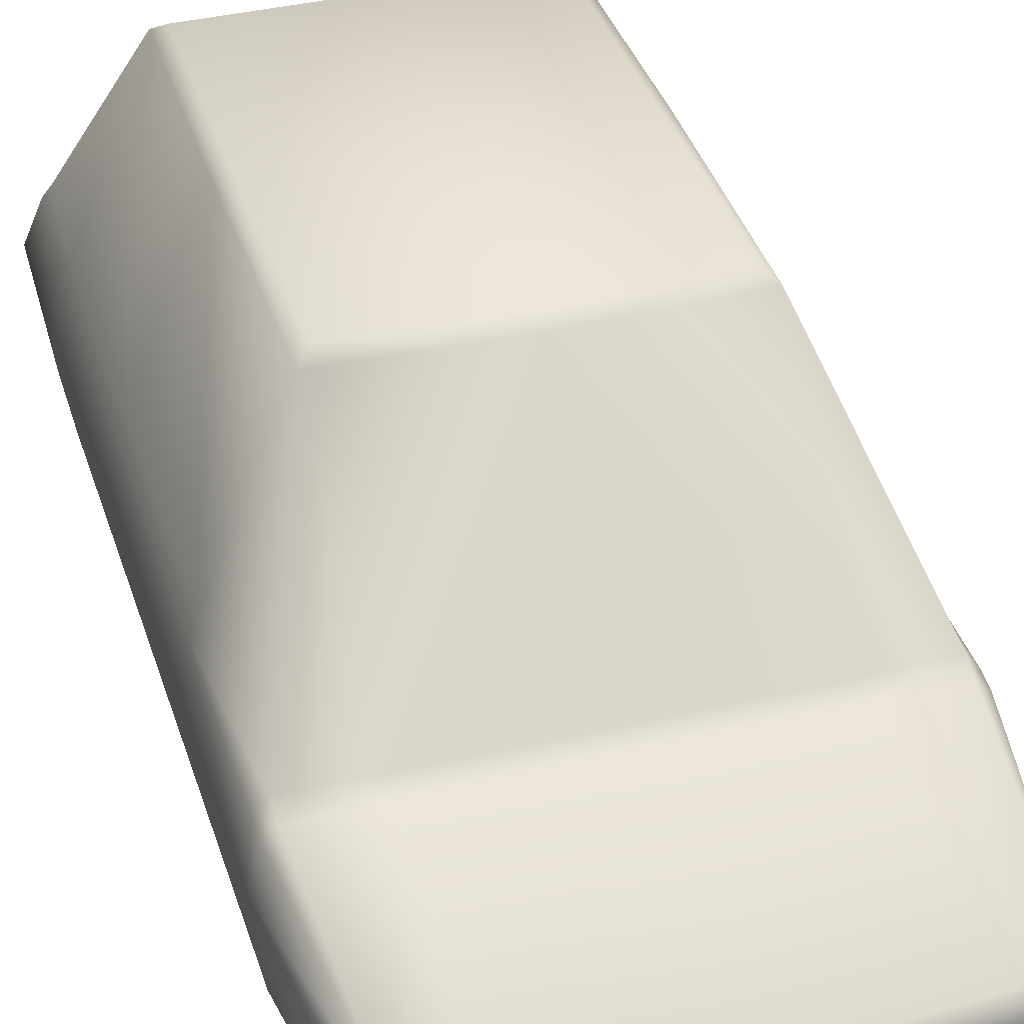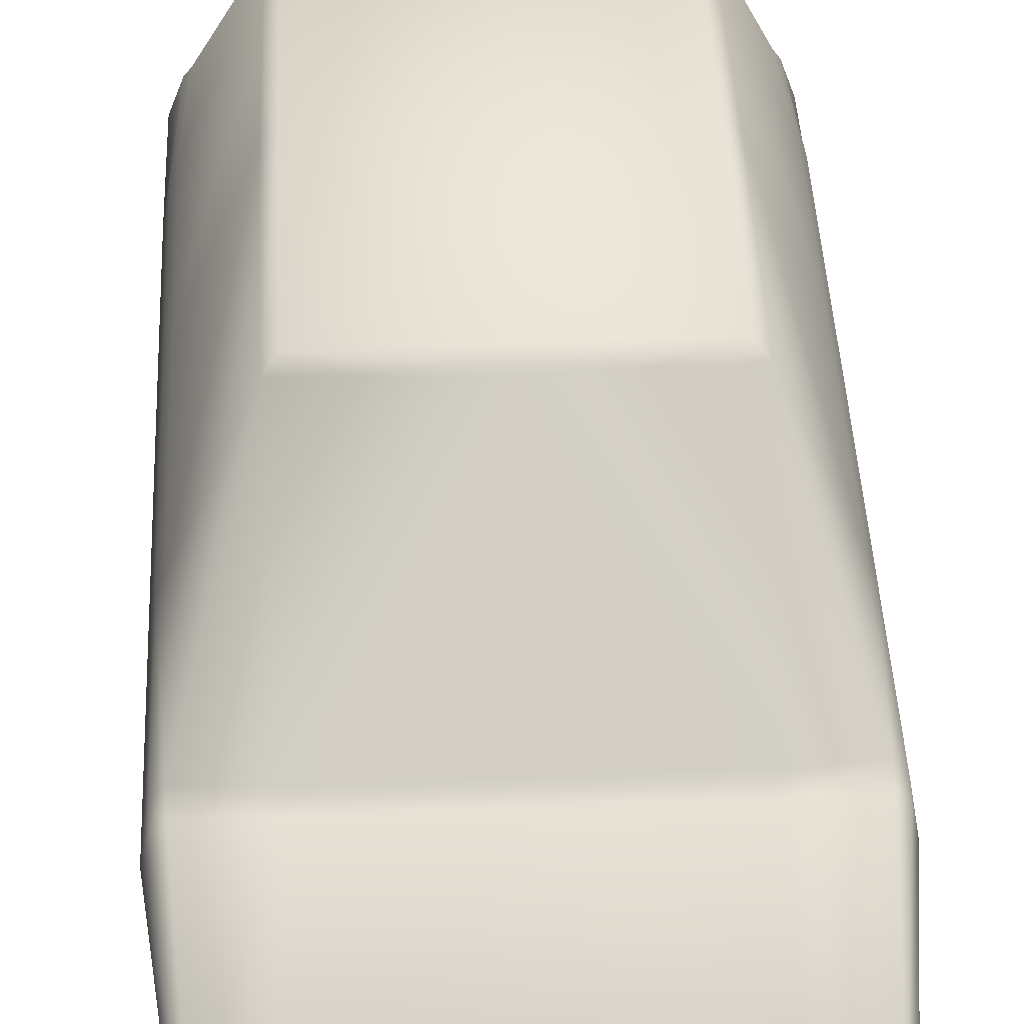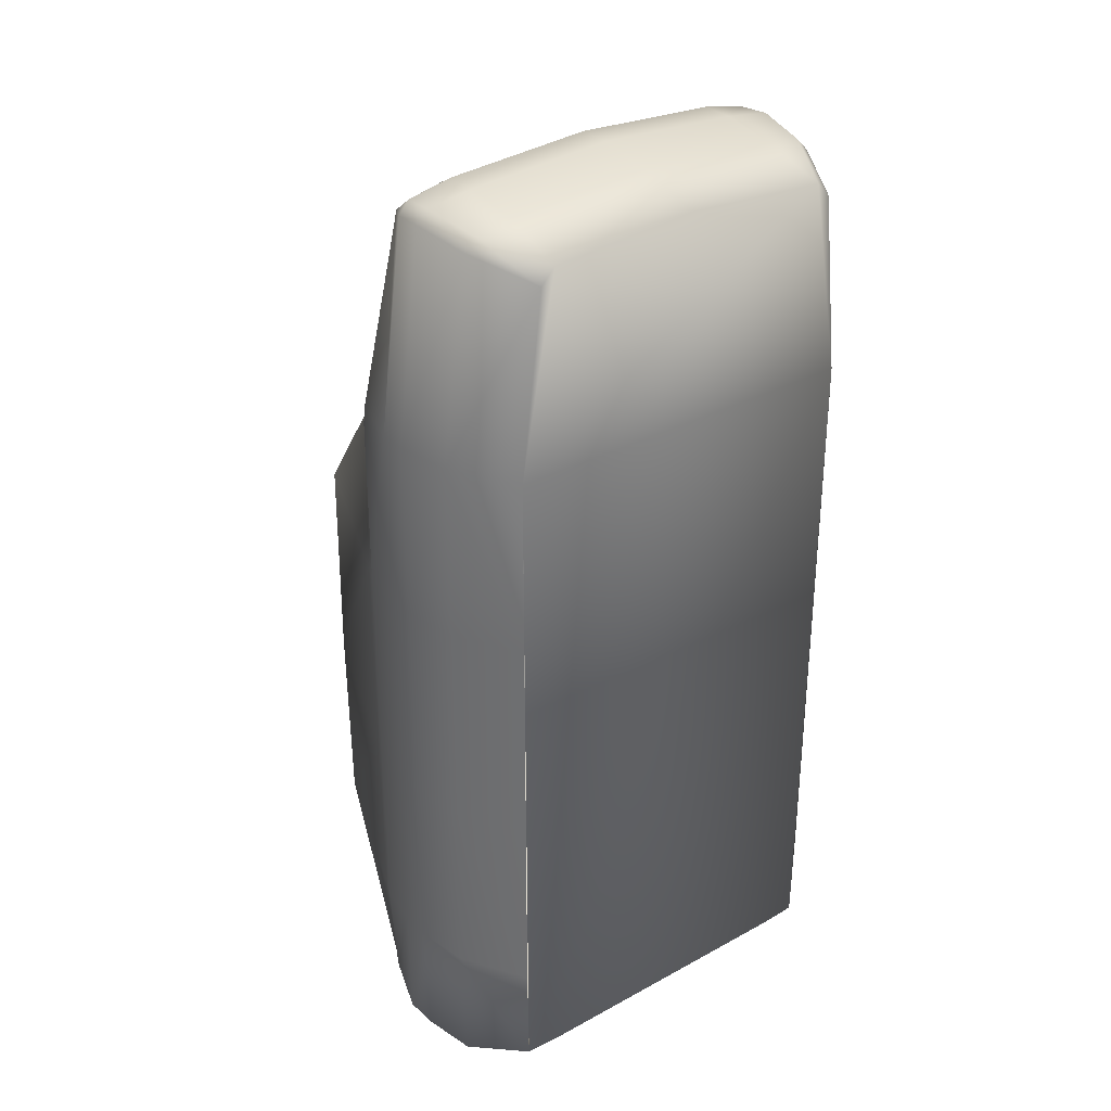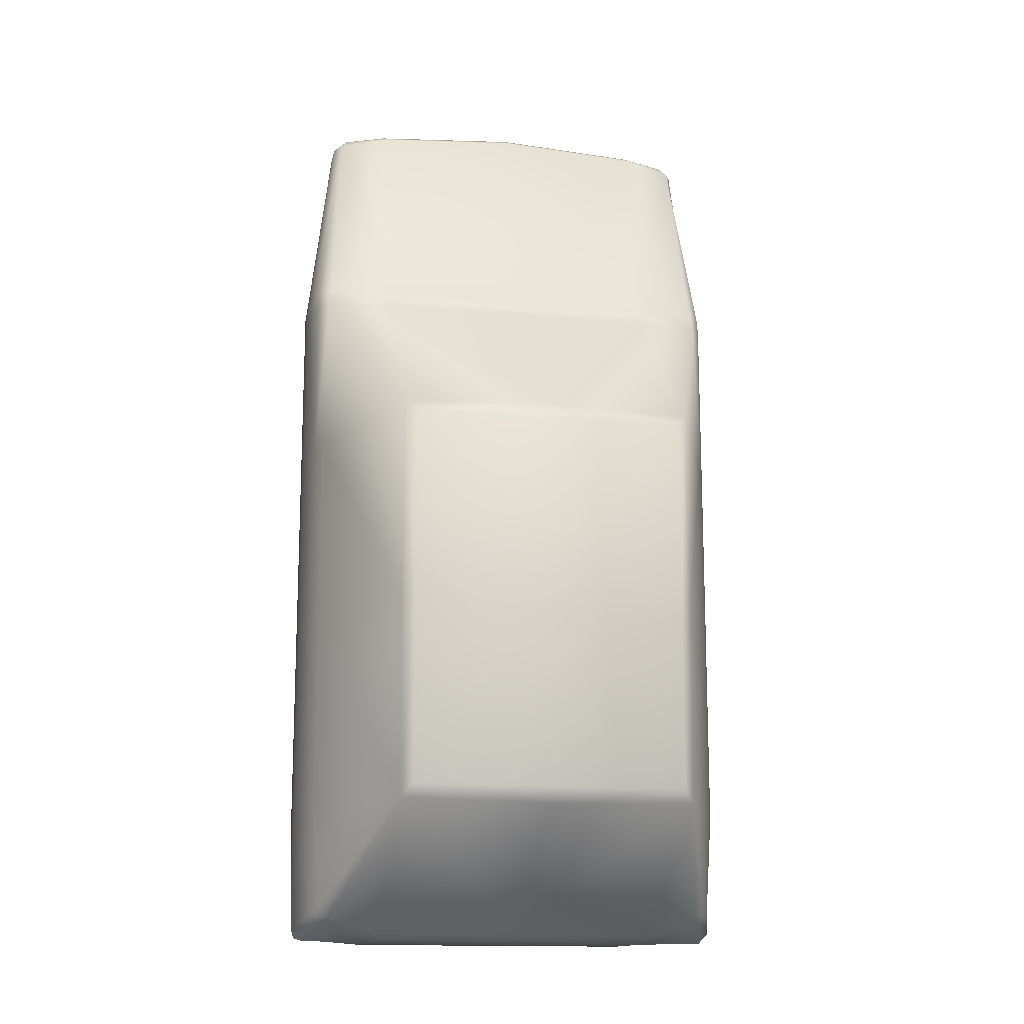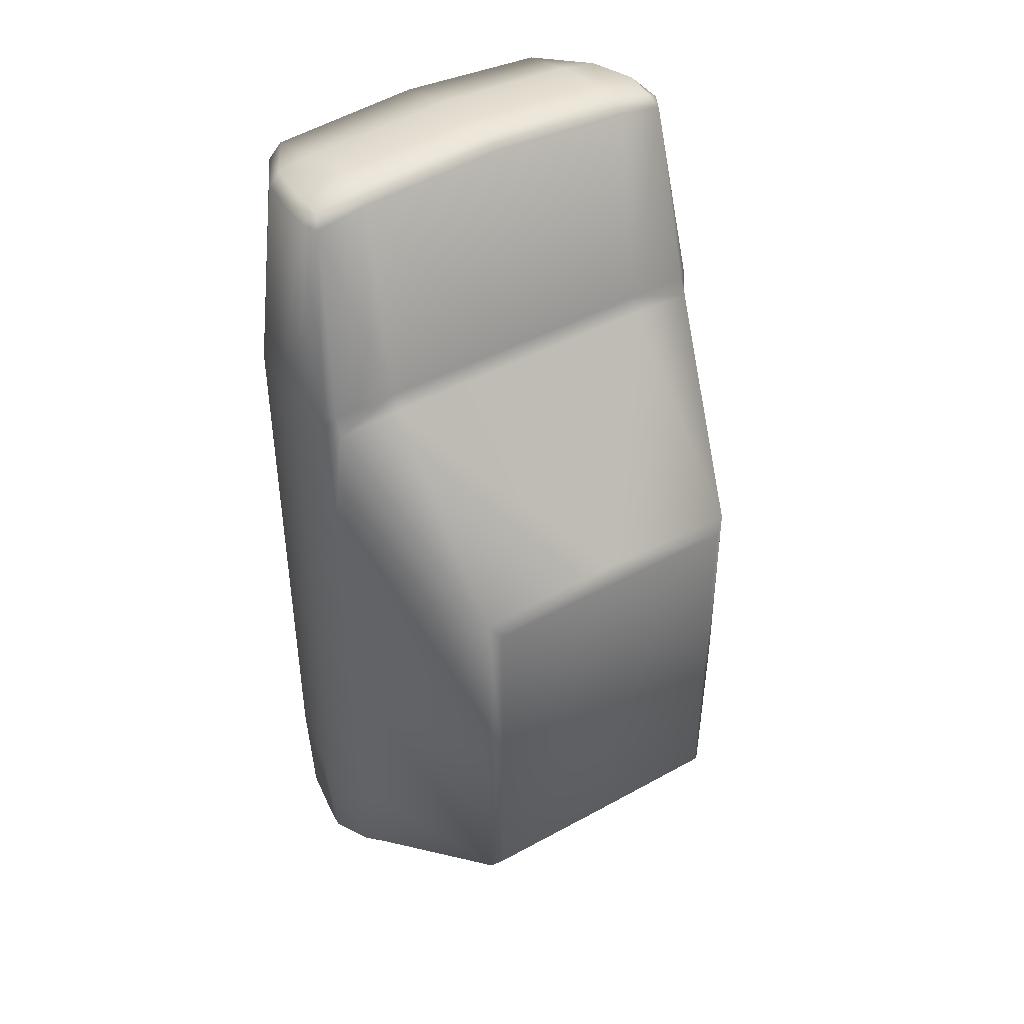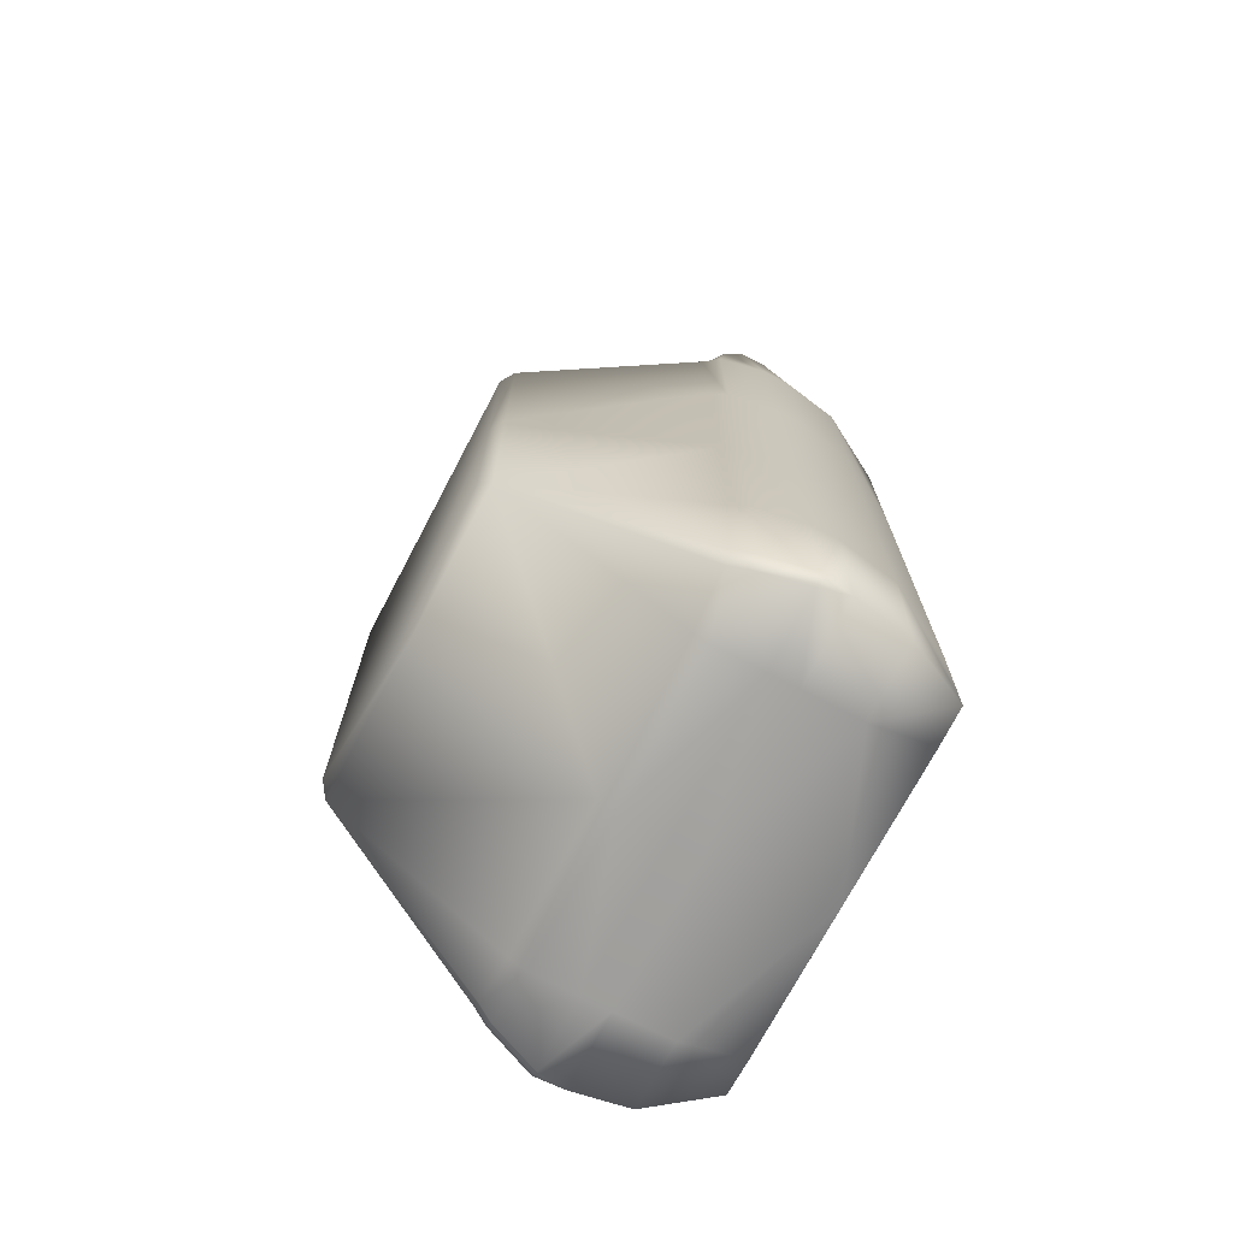
<metadata>
{"format":"obj","ext":"obj","renderer":"f3d","projection":"perspective","resolution":1024,"background":"white","views":[{"elev":38.0,"azim":-16.9,"up":"+Y"},{"elev":45.9,"azim":-2.7,"up":"+Y"},{"elev":31.8,"azim":-37.5,"up":"+Z"},{"elev":-14.6,"azim":168.5,"up":"+Z"},{"elev":43.8,"azim":147.1,"up":"+Z"},{"elev":-72.2,"azim":-117.7,"up":"+Z"}]}
</metadata>
<code>
o body
v 0.481 -0.004192 0.8416
v 0.5 -0.1 0.8222
v 0.483 -0.000836 0.8022
v -0.481 -0.004192 0.8416
v -0.483 -0.000836 0.8022
v -0.5 -0.1 0.8222
v 0 -0.28 1.31
v 0.3238 -0.42 1.247
v 0.3178 -0.28 1.29
v 0 -0.42 1.27
v 0.3178 -0.28 -0.7103
v -0 -0.42 -0.6503
v -0 -0.28 -0.7103
v 0.3178 -0.42 -0.6503
v 0.48 -0.28 0.8222
v 0.4 -0.42 0.4412
v 0.48 -0.28 0.4412
v 0.4 -0.42 0.8222
v 0.3178 -0.16 1.31
v 0 -0.16 1.33
v -0 -0.16 -0.7103
v 0.3178 -0.16 -0.7103
v 0.5 -0.16 0.4412
v 0.5 -0.16 0.8222
v 0.4513 0.03309 -0.6389
v 0.4823 0.0002 -0.421
v 0.4664 0.001456 -0.6557
v 0.4669 0.03558 -0.421
v 0.4303 0.03309 -0.6615
v 0.4455 0.001456 -0.6783
v 0.3178 -0 -0.709
v 0.3178 0.03433 -0.6951
v 0.3178 -0.1 -0.7103
v -0 -0 -0.7103
v -0 -0.1 -0.7103
v -0 0.03433 -0.6964
v 0 -0.09 1.33
v 0.3178 -0.05689 1.291
v 0 -0.05689 1.311
v 0.3178 -0.09 1.31
v 0.4828 0.0002 0.4412
v 0.5 -0.1 0.4412
v 0 0.4 0.4596
v 0.2978 0.42 0.4212
v 0 0.42 0.4212
v 0.3213 0.4 0.4496
v 0.4595 0.03262 0.8
v 0.4675 0.03558 0.4412
v 0.48 -0.28 -0.421
v 0.3972 -0.42 -0.6457
v 0.4684 -0.28 -0.6977
v 0.4 -0.42 -0.421
v 0.5 -0.16 -0.421
v 0.488 -0.16 -0.7003
v 0.5 -0.1 -0.421
v 0.4976 -0.1 -0.6864
v 0.476 -0.1 -0.708
v 0.4572 0.0165 0.8417
v 0.3996 -0.2795 1.278
v 0.3542 -0.42 1.215
v 0.4245 -0.2795 1.251
v 0.4192 -0.1596 1.295
v 0.444 -0.1596 1.269
v 0.4141 -0.09011 1.291
v 0.4265 -0.06629 1.265
v 0.4435 -0.1005 1.269
v 0 0.01689 0.842
v 0.3178 0.0168 0.842
v 0.3178 0.0346 0.8086
v 0 0.03457 0.8085
v 0.2978 0.42 -0.401
v -0 0.4 -0.435
v -0 0.42 -0.401
v 0.32 0.4 -0.4281
v 0.48 -0.28 -0.005
v 0.4 -0.42 -0.005
v 0.5 -0.16 -0.005
v 0.4673 0.03558 -0.02
v 0.4827 0.0002 -0.02
v 0.4828 0.0002 0.01
v 0.4675 0.03558 0.01
v 0.5 -0.1 -0.005
v 0.2978 0.42 -0.005
v -0 0.42 -0.005
v 0.3248 0.4 -0.005
v -0.3238 -0.42 1.247
v -0.3178 -0.28 1.29
v -0.3178 -0.28 -0.7103
v -0.3178 -0.42 -0.6503
v -0.48 -0.28 0.8222
v -0.4 -0.42 0.4412
v -0.4 -0.42 0.8222
v -0.48 -0.28 0.4412
v -0.3178 -0.16 1.31
v -0.3178 -0.16 -0.7103
v -0.5 -0.16 0.4412
v -0.5 -0.16 0.8222
v -0.4513 0.03309 -0.6389
v -0.4823 0.0002 -0.421
v -0.4669 0.03558 -0.421
v -0.4664 0.001456 -0.6557
v -0.4303 0.03309 -0.6615
v -0.4455 0.001456 -0.6783
v -0.3178 -0 -0.709
v -0.3178 0.03433 -0.6951
v -0.3178 -0.1 -0.7103
v -0.3178 -0.05689 1.291
v -0.3178 -0.09 1.31
v -0.4828 0.0002 0.4412
v -0.5 -0.1 0.4412
v -0.2978 0.42 0.4212
v -0.3213 0.4 0.4496
v -0.4595 0.03262 0.8
v -0.4675 0.03558 0.4412
v -0.48 -0.28 -0.421
v -0.3972 -0.42 -0.6457
v -0.4 -0.42 -0.421
v -0.4684 -0.28 -0.6977
v -0.5 -0.16 -0.421
v -0.488 -0.16 -0.7003
v -0.5 -0.1 -0.421
v -0.4976 -0.1 -0.6864
v -0.476 -0.1 -0.708
v -0.4572 0.0165 0.8417
v -0.3996 -0.2795 1.278
v -0.3542 -0.42 1.215
v -0.4245 -0.2795 1.251
v -0.4192 -0.1596 1.295
v -0.444 -0.1596 1.269
v -0.4141 -0.09011 1.291
v -0.4265 -0.06629 1.265
v -0.4435 -0.1005 1.269
v -0.3178 0.0168 0.842
v -0.3178 0.0346 0.8086
v -0.2978 0.42 -0.401
v -0.32 0.4 -0.4281
v -0.48 -0.28 -0.005
v -0.4 -0.42 -0.005
v -0.5 -0.16 0.01
v -0.5 -0.16 -0.02
v -0.4673 0.03558 -0.02
v -0.4827 0.0002 -0.02
v -0.4828 0.0002 0.01
v -0.4675 0.03558 0.01
v -0.5 -0.1 -0.02
v -0.5 -0.1 0.01
v -0.2978 0.42 -0.005
v -0.3248 0.4 -0.02
v -0.3248 0.4 0.01
f 1 2 3
f 4 5 6
f 7 8 9
f 8 7 10
f 11 12 13
f 14 12 11
f 15 16 17
f 18 16 15
f 19 7 9
f 20 7 19
f 21 11 13
f 22 11 21
f 23 15 17
f 24 15 23
f 25 26 27
f 28 26 25
f 29 27 30
f 25 27 29
f 31 29 30
f 32 29 31
f 33 34 31
f 35 34 33
f 36 31 34
f 32 31 36
f 37 38 39
f 40 38 37
f 2 41 3
f 42 41 2
f 43 44 45
f 46 44 43
f 41 47 3
f 48 47 41
f 49 50 51
f 52 50 49
f 11 50 14
f 51 50 11
f 51 53 49
f 54 53 51
f 22 51 11
f 54 51 22
f 55 27 26
f 56 27 55
f 30 33 31
f 57 33 30
f 30 56 57
f 27 56 30
f 3 58 1
f 47 58 3
f 9 8 59
f 60 59 8
f 61 59 60
f 15 60 18
f 61 60 15
f 59 19 9
f 62 19 59
f 61 62 59
f 63 62 61
f 24 61 15
f 63 61 24
f 38 64 65
f 40 64 38
f 65 64 66
f 65 2 1
f 66 2 65
f 58 65 1
f 38 67 39
f 68 67 38
f 69 67 68
f 70 67 69
f 68 65 58
f 38 65 68
f 68 47 69
f 58 47 68
f 71 72 73
f 74 72 71
f 74 25 29
f 75 52 49
f 76 52 75
f 75 53 77
f 49 53 75
f 78 26 28
f 79 26 78
f 78 80 79
f 81 80 78
f 79 55 26
f 82 55 79
f 80 82 79
f 83 73 84
f 71 73 83
f 83 74 71
f 85 74 83
f 85 81 78
f 75 16 76
f 17 16 75
f 75 23 17
f 77 23 75
f 81 41 80
f 48 41 81
f 80 42 82
f 41 42 80
f 83 45 44
f 84 45 83
f 83 46 85
f 44 46 83
f 7 86 10
f 86 7 87
f 88 12 89
f 13 12 88
f 90 91 92
f 93 91 90
f 94 7 20
f 87 7 94
f 21 88 95
f 13 88 21
f 96 90 97
f 93 90 96
f 98 99 100
f 101 99 98
f 101 102 103
f 98 102 101
f 102 104 103
f 105 104 102
f 106 34 35
f 104 34 106
f 36 104 105
f 34 104 36
f 37 107 108
f 39 107 37
f 6 109 110
f 5 109 6
f 43 111 112
f 45 111 43
f 113 109 5
f 114 109 113
f 115 116 117
f 118 116 115
f 116 88 89
f 118 88 116
f 119 118 115
f 120 118 119
f 95 118 120
f 88 118 95
f 121 101 122
f 99 101 121
f 106 103 104
f 123 103 106
f 122 103 123
f 101 103 122
f 124 5 4
f 113 5 124
f 125 86 87
f 126 125 127
f 86 125 126
f 90 126 127
f 92 126 90
f 94 125 87
f 128 125 94
f 127 128 129
f 125 128 127
f 97 127 129
f 90 127 97
f 130 107 131
f 108 107 130
f 132 130 131
f 6 131 4
f 132 131 6
f 4 131 124
f 67 107 39
f 133 107 67
f 134 67 70
f 133 67 134
f 133 131 107
f 124 131 133
f 133 113 124
f 134 113 133
f 72 135 73
f 136 135 72
f 98 136 102
f 137 117 138
f 115 117 137
f 137 139 140
f 137 119 115
f 140 119 137
f 141 99 142
f 100 99 141
f 141 143 144
f 142 143 141
f 142 121 145
f 99 121 142
f 142 146 143
f 145 146 142
f 147 73 135
f 84 73 147
f 147 136 148
f 135 136 147
f 148 149 147
f 148 144 149
f 141 144 148
f 137 91 93
f 138 91 137
f 137 96 139
f 93 96 137
f 144 109 114
f 143 109 144
f 143 110 109
f 146 110 143
f 147 45 84
f 111 45 147
f 147 112 111
f 149 112 147
f 14 116 89
f 116 14 50
f 126 92 86
f 8 18 60
f 8 10 86
f 18 116 50
f 18 92 116
f 8 92 18
f 8 86 92
f 48 46 47
f 47 46 69
f 25 74 28
f 32 74 29
f 114 113 112
f 113 134 112
f 98 100 136
f 105 102 136
f 43 69 46
f 70 69 43
f 36 74 32
f 72 74 36
f 74 78 28
f 85 78 74
f 85 48 81
f 46 48 85
f 43 134 70
f 112 134 43
f 136 36 105
f 72 36 136
f 141 136 100
f 148 136 141
f 149 114 112
f 144 114 149
f 37 19 40
f 20 19 37
f 33 21 35
f 22 21 33
f 2 23 42
f 24 23 2
f 56 53 54
f 55 53 56
f 54 57 56
f 57 22 33
f 54 22 57
f 64 19 62
f 40 19 64
f 63 64 62
f 66 64 63
f 66 24 2
f 63 24 66
f 82 53 55
f 77 53 82
f 82 23 77
f 42 23 82
f 37 94 20
f 108 94 37
f 106 21 95
f 35 21 106
f 6 96 97
f 110 96 6
f 119 122 120
f 121 122 119
f 123 120 122
f 123 95 120
f 106 95 123
f 94 130 128
f 108 130 94
f 129 130 132
f 128 130 129
f 132 97 129
f 6 97 132
f 145 119 140
f 121 119 145
f 145 139 146
f 140 139 145
f 146 96 110
f 139 96 146

</code>
